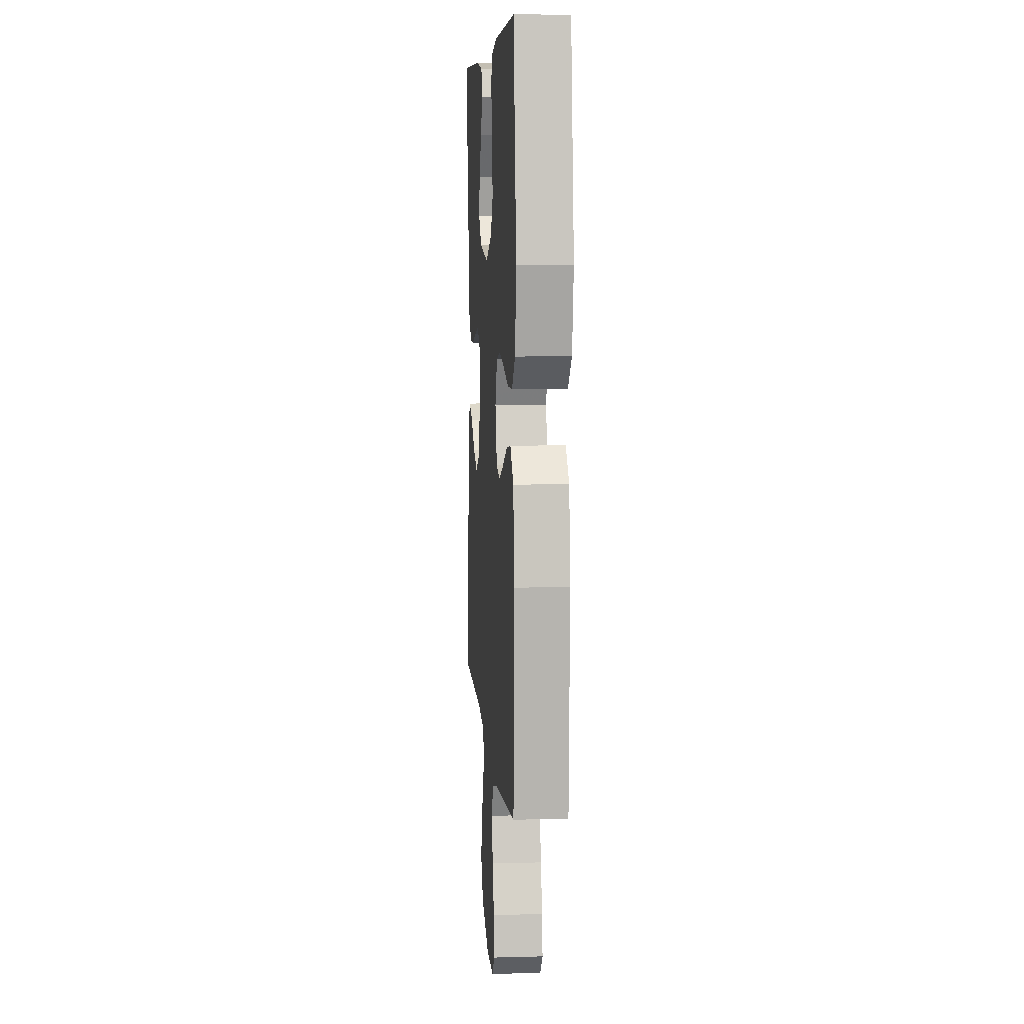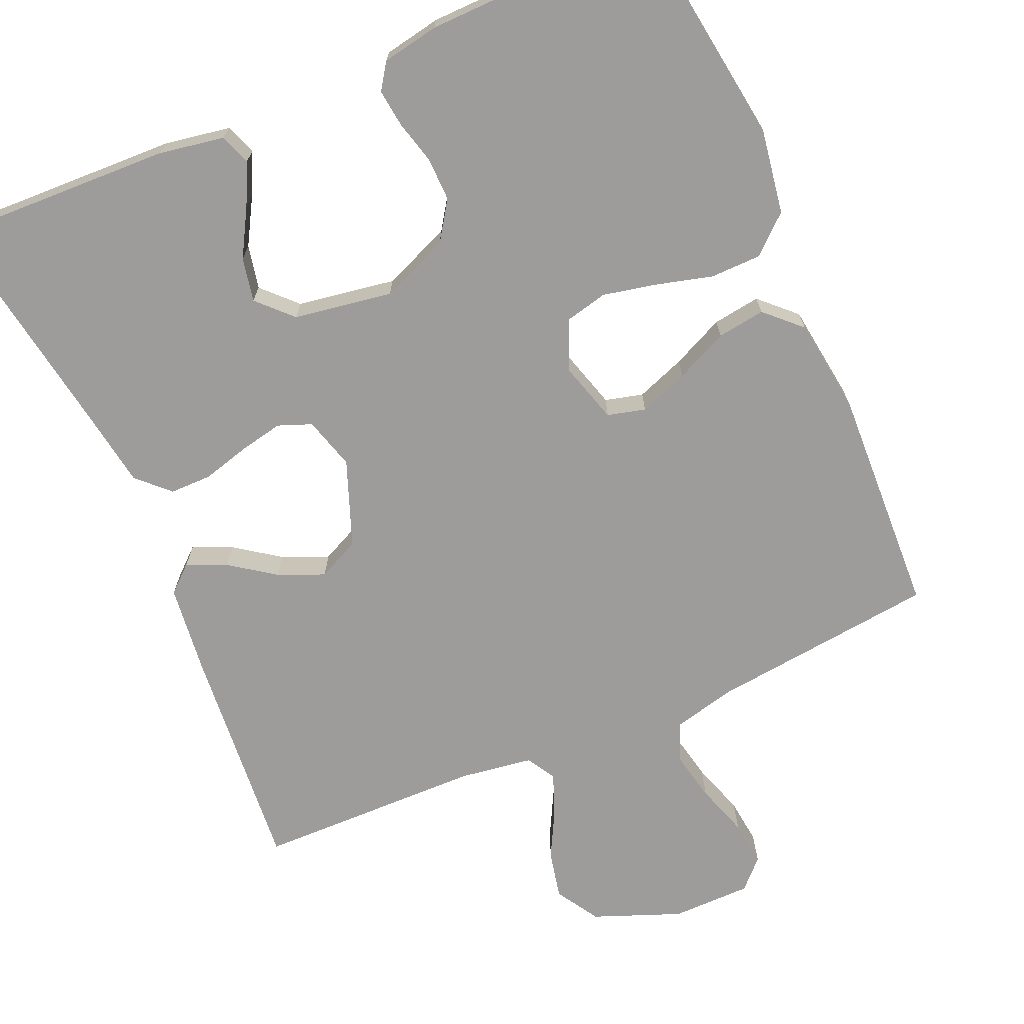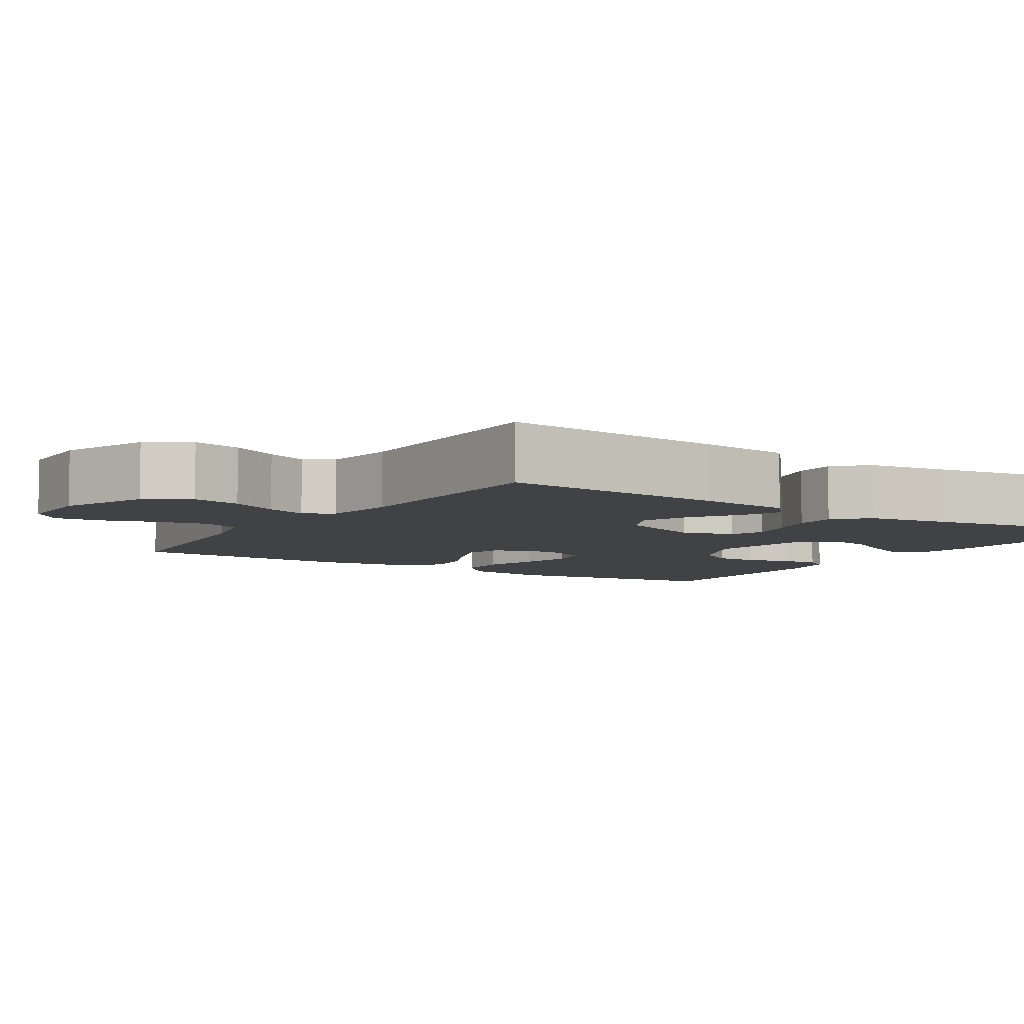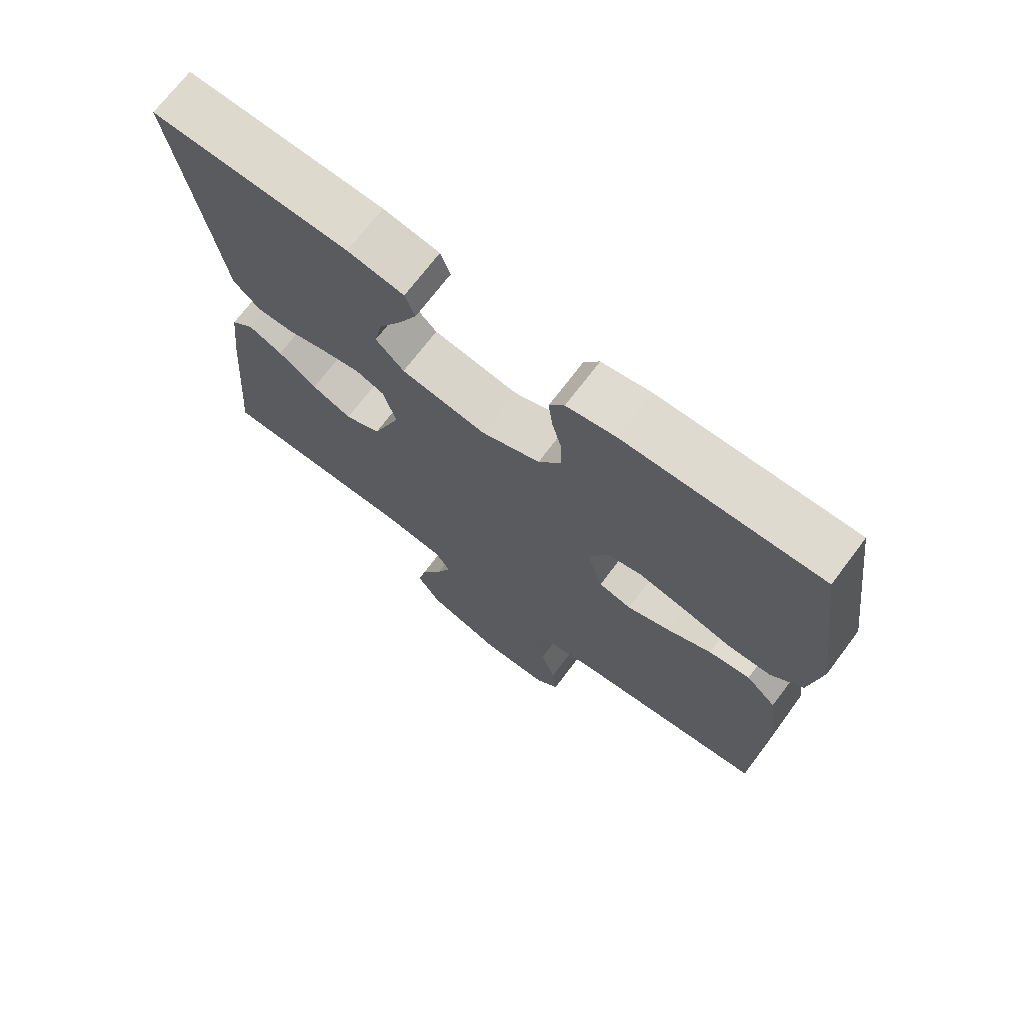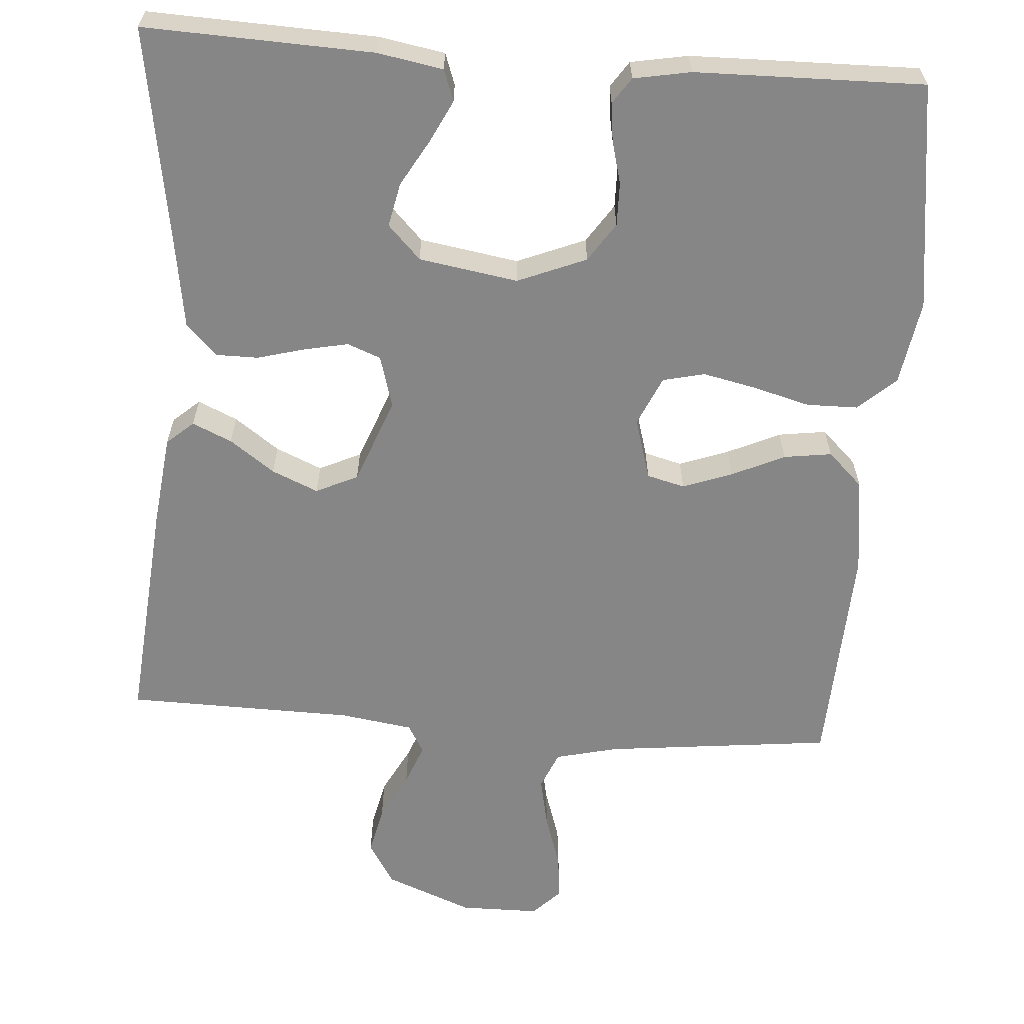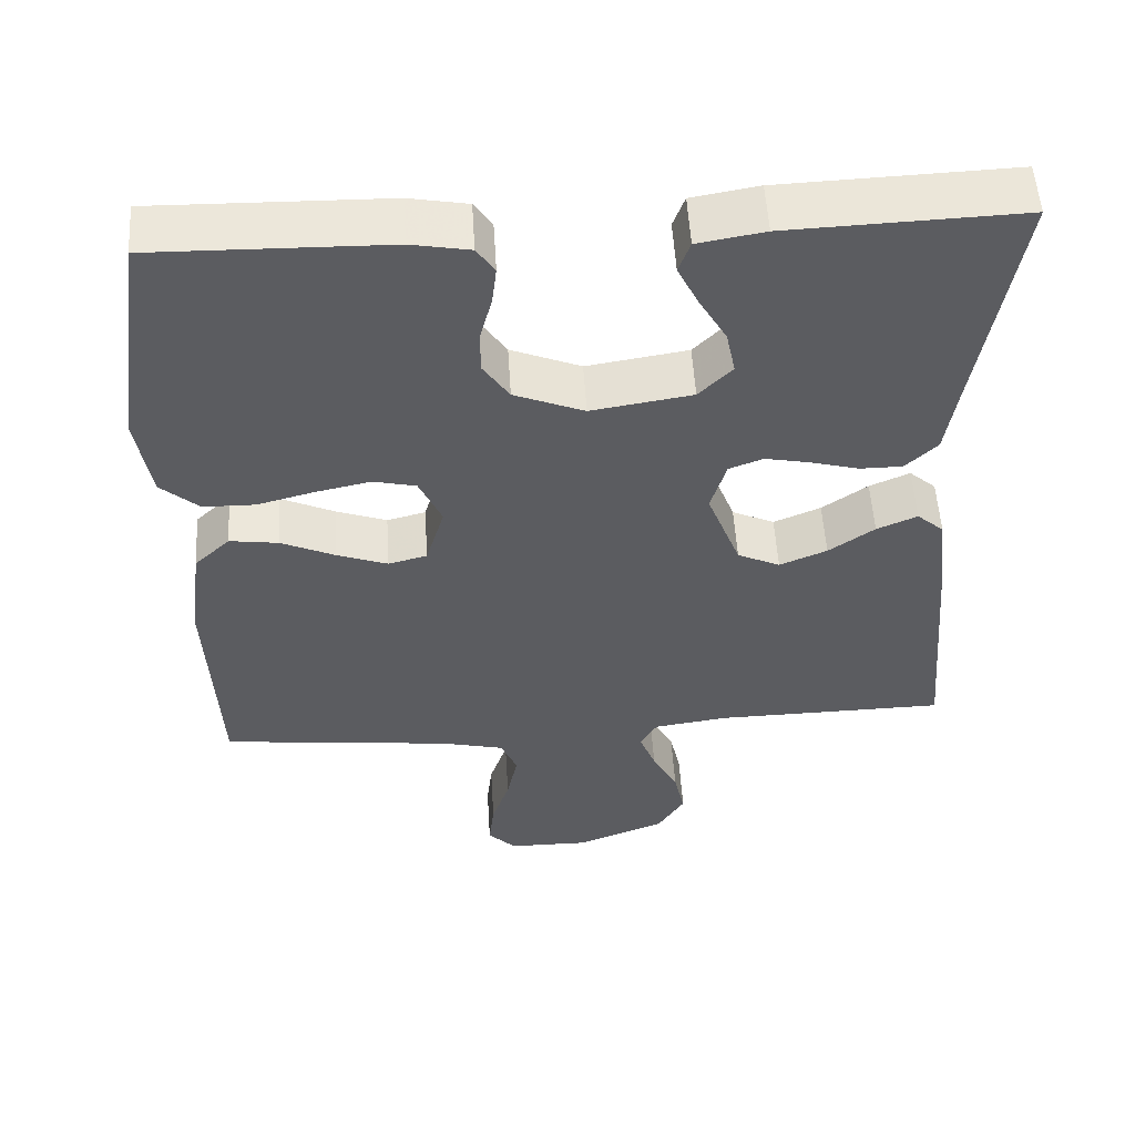
<metadata>
{"format":"obj","ext":"obj","renderer":"f3d","projection":"perspective","resolution":1024,"background":"white","views":[{"elev":7.5,"azim":85.6,"up":"+Z"},{"elev":-70.1,"azim":23.5,"up":"+Y"},{"elev":-6.4,"azim":-122.7,"up":"+Y"},{"elev":71.1,"azim":37.0,"up":"+Z"},{"elev":-62.1,"azim":-4.3,"up":"+Y"},{"elev":54.1,"azim":176.5,"up":"+Z"}]}
</metadata>
<code>
v -0.5 0.07 0.5
v -0.2 0.07 0.489
v -0.114 0.07 0.474
v -0.099 0.07 0.433
v -0.126 0.07 0.378
v -0.161 0.07 0.317
v -0.173 0.07 0.259
v -0.13 0.07 0.215
v 0 0.07 0.194
v 0.09 0.07 0.231
v 0.124 0.07 0.282
v 0.123 0.07 0.339
v 0.108 0.07 0.396
v 0.102 0.07 0.446
v 0.125 0.07 0.48
v 0.2 0.07 0.494
v 0.5 0.07 0.5
v 0.542 0.07 0.2
v 0.524 0.07 0.088
v 0.475 0.07 0.044
v 0.408 0.07 0.043
v 0.333 0.07 0.063
v 0.263 0.07 0.078
v 0.208 0.07 0.065
v 0.179 0.07 0
v 0.203 0.07 -0.081
v 0.253 0.07 -0.094
v 0.318 0.07 -0.07
v 0.387 0.07 -0.038
v 0.45 0.07 -0.029
v 0.496 0.07 -0.073
v 0.513 0.07 -0.2
v 0.5 0.07 -0.5
v 0.2 0.07 -0.534
v 0.118 0.07 -0.554
v 0.097 0.07 -0.604
v 0.111 0.07 -0.671
v 0.134 0.07 -0.741
v 0.141 0.07 -0.802
v 0.105 0.07 -0.839
v 0 0.07 -0.84
v -0.115 0.07 -0.795
v -0.15 0.07 -0.738
v -0.136 0.07 -0.674
v -0.103 0.07 -0.611
v -0.082 0.07 -0.557
v -0.104 0.07 -0.519
v -0.2 0.07 -0.505
v -0.5 0.07 -0.5
v -0.474 0.07 -0.2
v -0.46 0.07 -0.079
v -0.425 0.07 -0.048
v -0.373 0.07 -0.071
v -0.314 0.07 -0.113
v -0.253 0.07 -0.139
v -0.198 0.07 -0.113
v -0.155 0.07 0
v -0.175 0.07 0.069
v -0.219 0.07 0.086
v -0.277 0.07 0.074
v -0.339 0.07 0.057
v -0.394 0.07 0.057
v -0.435 0.07 0.097
v -0.451 0.07 0.2
v -0.5 0 0.5
v -0.2 0 0.489
v -0.114 0 0.474
v -0.099 0 0.433
v -0.126 0 0.378
v -0.161 0 0.317
v -0.173 0 0.259
v -0.13 0 0.215
v 0 0 0.194
v 0.09 0 0.231
v 0.124 0 0.282
v 0.123 0 0.339
v 0.108 0 0.396
v 0.102 0 0.446
v 0.125 0 0.48
v 0.2 0 0.494
v 0.5 0 0.5
v 0.542 0 0.2
v 0.524 0 0.088
v 0.475 0 0.044
v 0.408 0 0.043
v 0.333 0 0.063
v 0.263 0 0.078
v 0.208 0 0.065
v 0.179 0 0
v 0.203 0 -0.081
v 0.253 0 -0.094
v 0.318 0 -0.07
v 0.387 0 -0.038
v 0.45 0 -0.029
v 0.496 0 -0.073
v 0.513 0 -0.2
v 0.5 0 -0.5
v 0.2 0 -0.534
v 0.118 0 -0.554
v 0.097 0 -0.604
v 0.111 0 -0.671
v 0.134 0 -0.741
v 0.141 0 -0.802
v 0.105 0 -0.839
v 0 0 -0.84
v -0.115 0 -0.795
v -0.15 0 -0.738
v -0.136 0 -0.674
v -0.103 0 -0.611
v -0.082 0 -0.557
v -0.104 0 -0.519
v -0.2 0 -0.505
v -0.5 0 -0.5
v -0.474 0 -0.2
v -0.46 0 -0.079
v -0.425 0 -0.048
v -0.373 0 -0.071
v -0.314 0 -0.113
v -0.253 0 -0.139
v -0.198 0 -0.113
v -0.155 0 0
v -0.175 0 0.069
v -0.219 0 0.086
v -0.277 0 0.074
v -0.339 0 0.057
v -0.394 0 0.057
v -0.435 0 0.097
v -0.451 0 0.2
f 62 63 64
f 61 62 64
f 60 61 64
f 64 1 2
f 60 64 2
f 59 60 2
f 58 59 2
f 57 58 2
f 52 53 54
f 51 52 54
f 50 51 54
f 49 50 54
f 48 49 54
f 47 48 54 55
f 46 47 55 56
f 43 44 45
f 42 43 45
f 41 42 45
f 40 41 45
f 39 40 45
f 38 39 45
f 37 38 45
f 36 37 45 46
f 46 56 57
f 36 46 57
f 35 36 57
f 32 33 34
f 31 32 34
f 30 31 34
f 29 30 34
f 28 29 34
f 27 28 34 35
f 20 21 22
f 19 20 22
f 18 19 22
f 17 18 22
f 16 17 22
f 15 16 22
f 14 15 22
f 13 14 22
f 12 13 22
f 11 12 22 23
f 10 11 23 24
f 4 5 6
f 3 4 6
f 2 3 6
f 2 6 7
f 57 2 7
f 26 27 35 57
f 25 26 57
f 24 25 57
f 10 24 57
f 9 10 57
f 8 9 57
f 7 8 57
f 128 127 126
f 128 126 125
f 128 125 124
f 66 65 128
f 66 128 124
f 66 124 123
f 66 123 122
f 66 122 121
f 118 117 116
f 118 116 115
f 118 115 114
f 118 114 113
f 118 113 112
f 119 118 112 111
f 120 119 111 110
f 109 108 107
f 109 107 106
f 109 106 105
f 109 105 104
f 109 104 103
f 109 103 102
f 109 102 101
f 110 109 101 100
f 121 120 110
f 121 110 100
f 121 100 99
f 98 97 96
f 98 96 95
f 98 95 94
f 98 94 93
f 98 93 92
f 99 98 92 91
f 86 85 84
f 86 84 83
f 86 83 82
f 86 82 81
f 86 81 80
f 86 80 79
f 86 79 78
f 86 78 77
f 86 77 76
f 87 86 76 75
f 88 87 75 74
f 70 69 68
f 70 68 67
f 70 67 66
f 71 70 66
f 71 66 121
f 121 99 91 90
f 121 90 89
f 121 89 88
f 121 88 74
f 121 74 73
f 121 73 72
f 121 72 71
f 1 65 66 2
f 2 66 67 3
f 3 67 68 4
f 4 68 69 5
f 5 69 70 6
f 6 70 71 7
f 7 71 72 8
f 8 72 73 9
f 9 73 74 10
f 10 74 75 11
f 11 75 76 12
f 12 76 77 13
f 13 77 78 14
f 14 78 79 15
f 15 79 80 16
f 16 80 81 17
f 17 81 82 18
f 18 82 83 19
f 19 83 84 20
f 20 84 85 21
f 21 85 86 22
f 22 86 87 23
f 23 87 88 24
f 24 88 89 25
f 25 89 90 26
f 26 90 91 27
f 27 91 92 28
f 28 92 93 29
f 29 93 94 30
f 30 94 95 31
f 31 95 96 32
f 32 96 97 33
f 33 97 98 34
f 34 98 99 35
f 35 99 100 36
f 36 100 101 37
f 37 101 102 38
f 38 102 103 39
f 39 103 104 40
f 40 104 105 41
f 41 105 106 42
f 42 106 107 43
f 43 107 108 44
f 44 108 109 45
f 45 109 110 46
f 46 110 111 47
f 47 111 112 48
f 48 112 113 49
f 49 113 114 50
f 50 114 115 51
f 51 115 116 52
f 52 116 117 53
f 53 117 118 54
f 54 118 119 55
f 55 119 120 56
f 56 120 121 57
f 57 121 122 58
f 58 122 123 59
f 59 123 124 60
f 60 124 125 61
f 61 125 126 62
f 62 126 127 63
f 63 127 128 64
f 64 128 65 1

</code>
